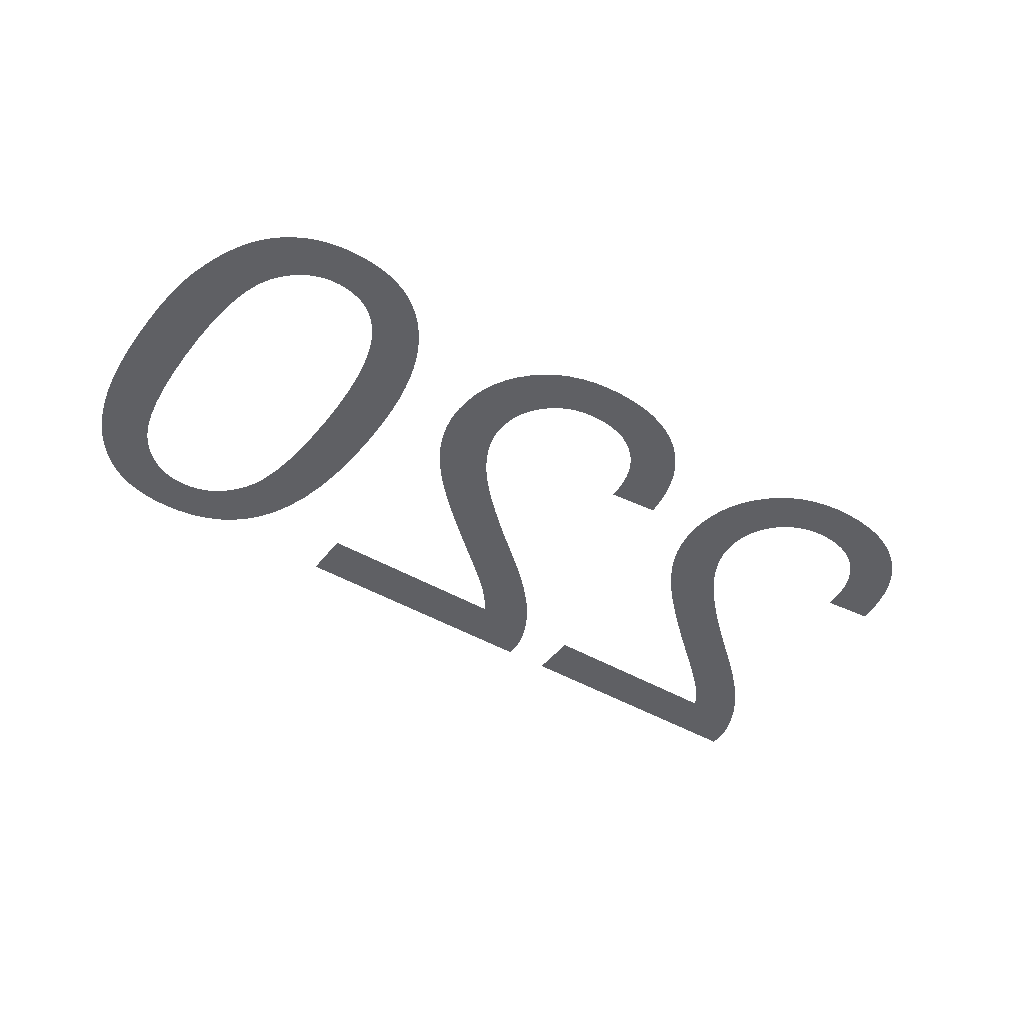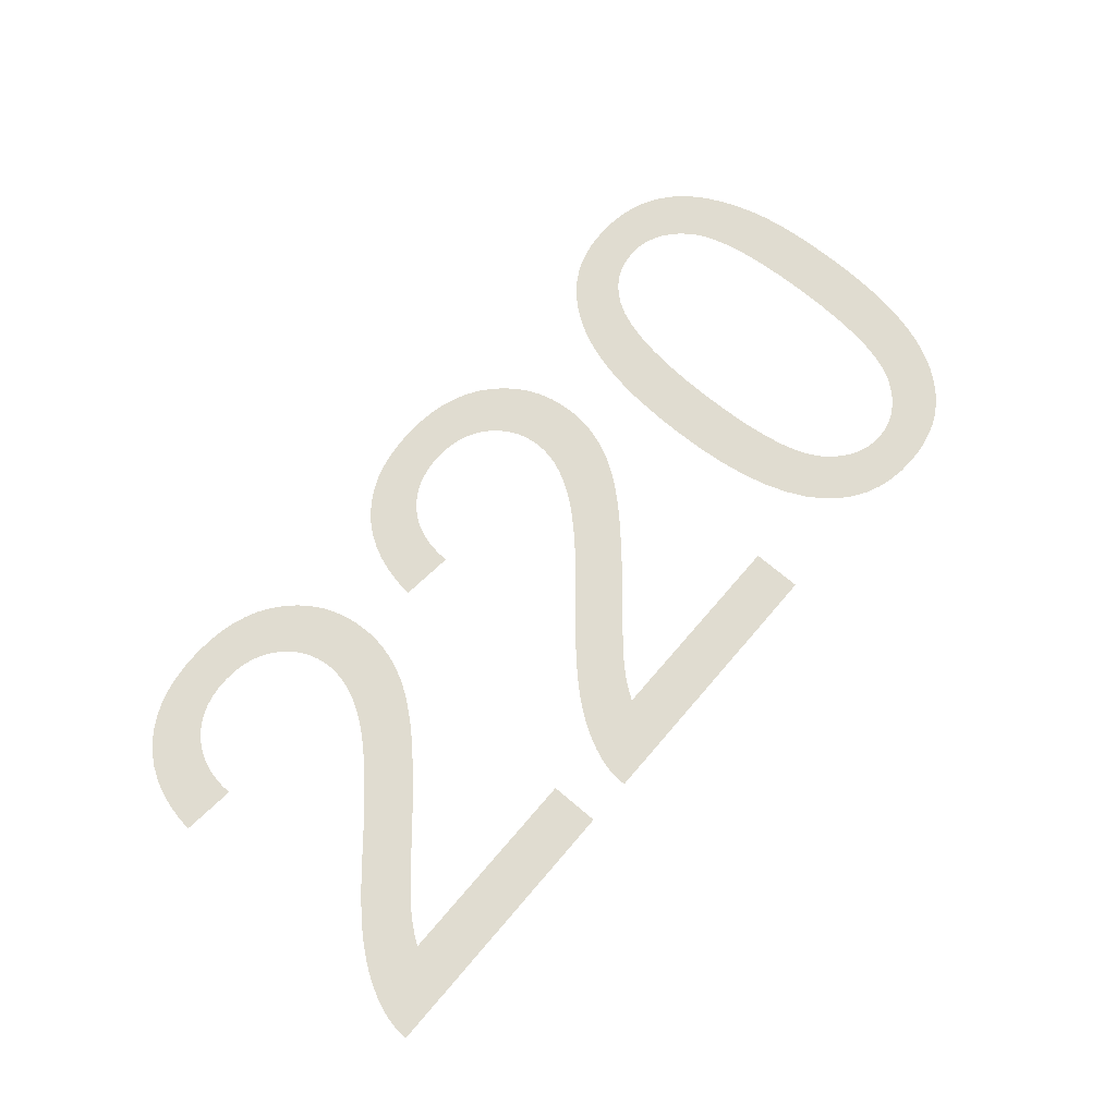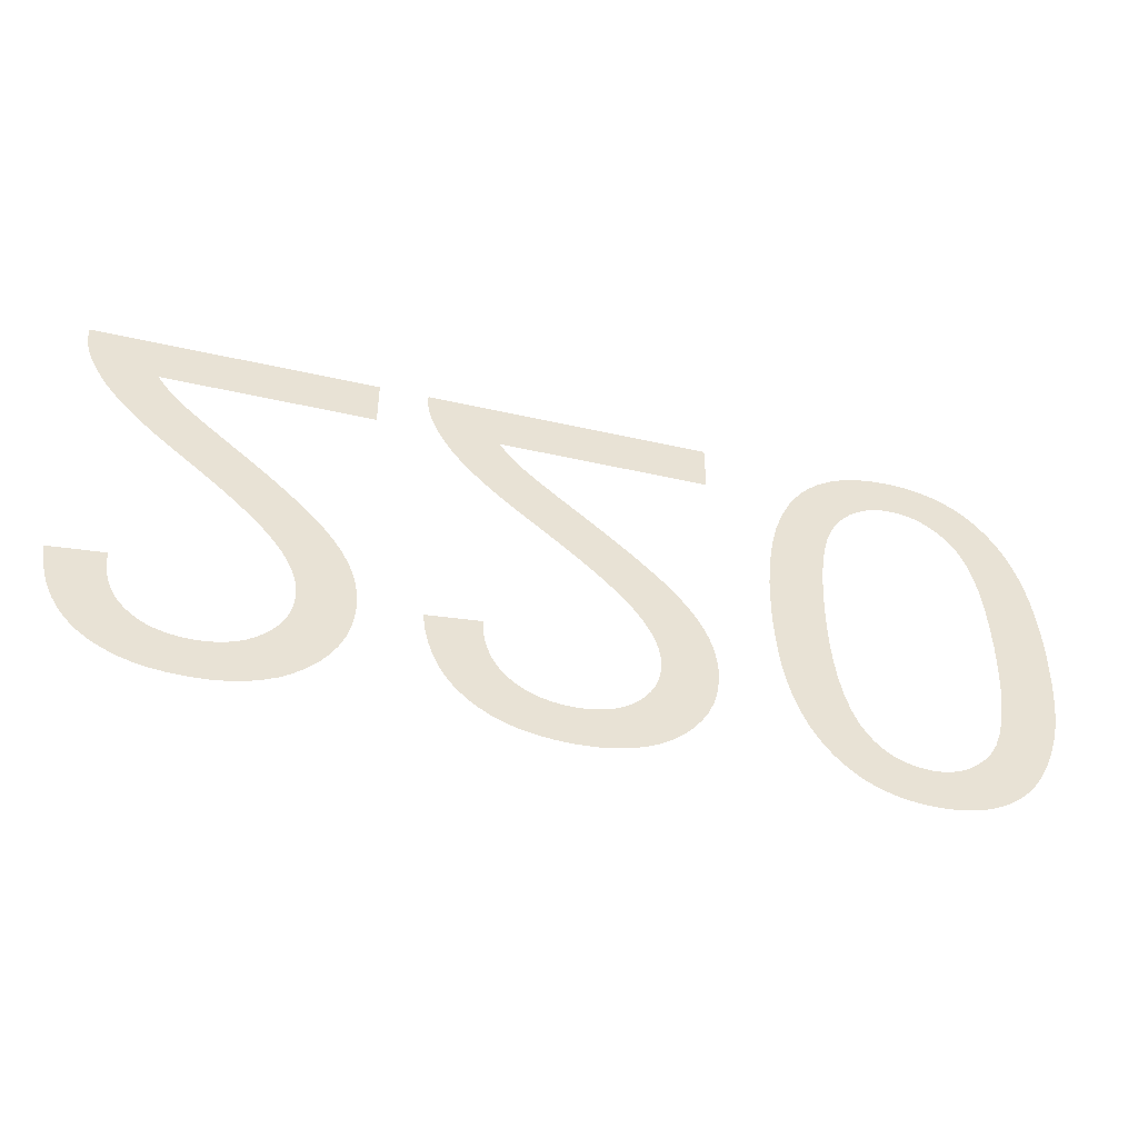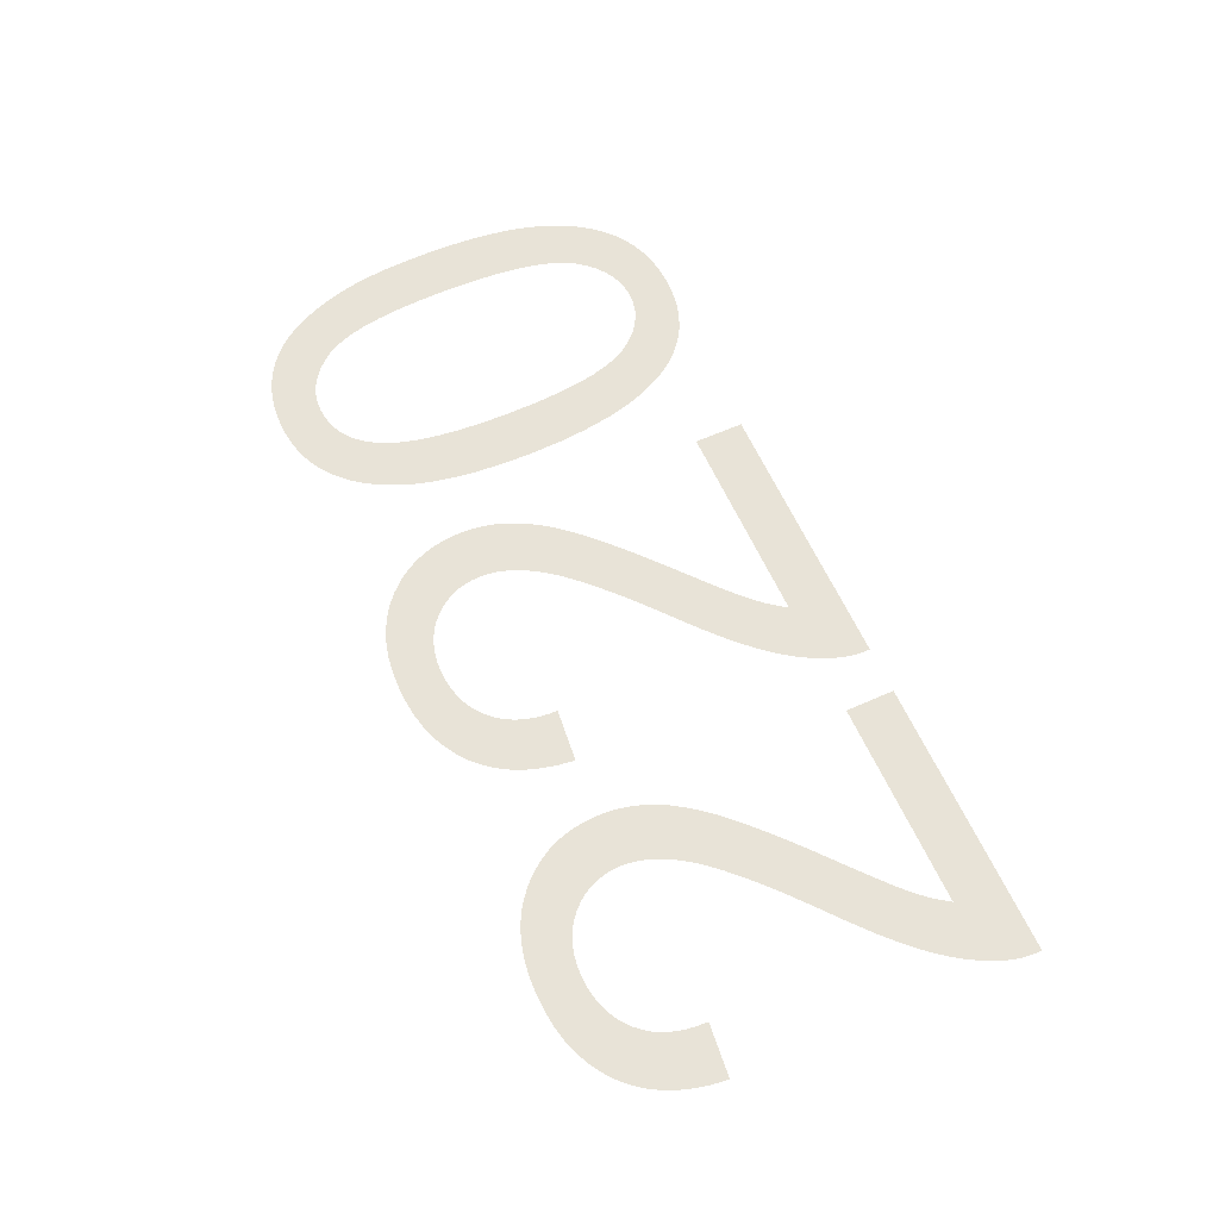
<metadata>
{"format":"obj","ext":"obj","renderer":"f3d","projection":"perspective","resolution":1024,"background":"white","views":[{"elev":-44.1,"azim":145.4,"up":"+Y"},{"elev":69.7,"azim":-49.5,"up":"+Y"},{"elev":-47.2,"azim":-14.4,"up":"+Z"},{"elev":62.0,"azim":-114.3,"up":"+Y"}]}
</metadata>
<code>
v -0.03012 0 -0.0038
v -0.02992 0 -0.004106
v -0.02971 0 -0.004412
v -0.02949 0 -0.004717
v -0.02925 0 -0.005021
v -0.029 0 -0.005325
v -0.02873 0 -0.005629
v -0.02845 0 -0.005932
v -0.02811 0 -0.006274
v -0.02767 0 -0.006695
v -0.02712 0 -0.007193
v -0.02647 0 -0.007769
v -0.02571 0 -0.008424
v -0.02485 0 -0.009156
v -0.02389 0 -0.009967
v -0.02272 0 -0.01096
v -0.02166 0 -0.01189
v -0.02069 0 -0.01276
v -0.01983 0 -0.01357
v -0.01906 0 -0.01431
v -0.01839 0 -0.01499
v -0.01782 0 -0.01561
v -0.01732 0 -0.01619
v -0.01686 0 -0.01677
v -0.01644 0 -0.01733
v -0.01607 0 -0.01789
v -0.01573 0 -0.01844
v -0.01545 0 -0.01899
v -0.0152 0 -0.01952
v -0.01499 0 -0.02005
v -0.01481 0 -0.02059
v -0.01467 0 -0.02113
v -0.01456 0 -0.02167
v -0.01447 0 -0.02221
v -0.01443 0 -0.02275
v -0.01441 0 -0.0233
v -0.01447 0 -0.02436
v -0.01463 0 -0.02536
v -0.01491 0 -0.02632
v -0.01529 0 -0.02723
v -0.01579 0 -0.02808
v -0.01639 0 -0.02889
v -0.01711 0 -0.02964
v -0.01792 0 -0.03032
v -0.0188 0 -0.0309
v -0.01977 0 -0.03136
v -0.02082 0 -0.03173
v -0.02194 0 -0.03199
v -0.02314 0 -0.03215
v -0.02443 0 -0.0322
v -0.0257 0 -0.03215
v -0.02689 0 -0.03201
v -0.02801 0 -0.03177
v -0.02905 0 -0.03143
v -0.03002 0 -0.03099
v -0.03091 0 -0.03046
v -0.03173 0 -0.02983
v -0.03246 0 -0.02911
v -0.03309 0 -0.0283
v -0.03363 0 -0.02741
v -0.03408 0 -0.02643
v -0.03443 0 -0.02535
v -0.03469 0 -0.0242
v -0.03486 0 -0.02295
v -0.03081 0 -0.02255
v -0.03077 0 -0.02338
v -0.03066 0 -0.02416
v -0.03048 0 -0.02488
v -0.03023 0 -0.02556
v -0.02992 0 -0.02618
v -0.02953 0 -0.02674
v -0.02908 0 -0.02725
v -0.02857 0 -0.0277
v -0.02801 0 -0.02808
v -0.0274 0 -0.0284
v -0.02675 0 -0.02864
v -0.02605 0 -0.02881
v -0.02531 0 -0.02892
v -0.02452 0 -0.02895
v -0.02376 0 -0.02892
v -0.02306 0 -0.02882
v -0.02239 0 -0.02865
v -0.02176 0 -0.02842
v -0.02118 0 -0.02813
v -0.02064 0 -0.02777
v -0.02014 0 -0.02734
v -0.01969 0 -0.02687
v -0.01932 0 -0.02636
v -0.01901 0 -0.02583
v -0.01877 0 -0.02527
v -0.0186 0 -0.02467
v -0.01849 0 -0.02405
v -0.01846 0 -0.02339
v -0.0185 0 -0.02275
v -0.01861 0 -0.02209
v -0.0188 0 -0.02142
v -0.01906 0 -0.02074
v -0.0194 0 -0.02006
v -0.01981 0 -0.01936
v -0.0203 0 -0.01865
v -0.0209 0 -0.01789
v -0.02163 0 -0.01707
v -0.0225 0 -0.01617
v -0.02351 0 -0.0152
v -0.02466 0 -0.01415
v -0.02595 0 -0.01304
v -0.02738 0 -0.01184
v -0.02831 0 -0.01107
v -0.02917 0 -0.01033
v -0.02998 0 -0.009614
v -0.03071 0 -0.008922
v -0.03139 0 -0.008257
v -0.032 0 -0.007619
v -0.03254 0 -0.007006
v -0.03303 0 -0.006405
v -0.03349 0 -0.005802
v -0.0339 0 -0.005195
v -0.03427 0 -0.004585
v -0.0346 0 -0.003973
v -0.0349 0 -0.003357
v -0.03515 0 -0.002739
v -0.03528 0 -0.002361
v -0.03539 0 -0.001979
v -0.03548 0 -0.001592
v -0.03555 0 -0.001201
v -0.03559 0 -0.0008049
v -0.03561 0 -0.0004047
v -0.03561 0 0
v -0.01436 0 0
v -0.01436 0 -0.0038
v -0.005218 0 -0.0038
v -0.005023 0 -0.004106
v -0.004813 0 -0.004412
v -0.004589 0 -0.004717
v -0.004351 0 -0.005021
v -0.004098 0 -0.005325
v -0.003831 0 -0.005629
v -0.00355 0 -0.005932
v -0.003209 0 -0.006274
v -0.002765 0 -0.006695
v -0.002217 0 -0.007193
v -0.001566 0 -0.007769
v -0.0008101 0 -0.008424
v 4.917e-05 0 -0.009156
v 0.001012 0 -0.009967
v 0.002175 0 -0.01096
v 0.003239 0 -0.01189
v 0.004205 0 -0.01276
v 0.005072 0 -0.01357
v 0.005841 0 -0.01431
v 0.006512 0 -0.01499
v 0.007083 0 -0.01561
v 0.007585 0 -0.01619
v 0.008044 0 -0.01677
v 0.00846 0 -0.01733
v 0.008834 0 -0.01789
v 0.009165 0 -0.01844
v 0.009454 0 -0.01899
v 0.009701 0 -0.01952
v 0.00991 0 -0.02005
v 0.01009 0 -0.02059
v 0.01023 0 -0.02113
v 0.01034 0 -0.02167
v 0.01043 0 -0.02221
v 0.01047 0 -0.02275
v 0.01049 0 -0.0233
v 0.01043 0 -0.02436
v 0.01027 0 -0.02536
v 0.009994 0 -0.02632
v 0.009609 0 -0.02723
v 0.009114 0 -0.02808
v 0.008509 0 -0.02889
v 0.007793 0 -0.02964
v 0.006984 0 -0.03032
v 0.006095 0 -0.0309
v 0.005128 0 -0.03136
v 0.004083 0 -0.03173
v 0.002958 0 -0.03199
v 0.001755 0 -0.03215
v 0.0004732 0 -0.0322
v -0.0007977 0 -0.03215
v -0.001993 0 -0.03201
v -0.003111 0 -0.03177
v -0.004154 0 -0.03143
v -0.005121 0 -0.03099
v -0.006011 0 -0.03046
v -0.006826 0 -0.02983
v -0.007556 0 -0.02911
v -0.008191 0 -0.0283
v -0.008733 0 -0.02741
v -0.009181 0 -0.02643
v -0.009535 0 -0.02535
v -0.009794 0 -0.0242
v -0.00996 0 -0.02295
v -0.00591 0 -0.02255
v -0.00587 0 -0.02338
v -0.00576 0 -0.02416
v -0.005581 0 -0.02488
v -0.005334 0 -0.02556
v -0.005017 0 -0.02618
v -0.004632 0 -0.02674
v -0.004178 0 -0.02725
v -0.003665 0 -0.0277
v -0.003107 0 -0.02808
v -0.002502 0 -0.0284
v -0.00185 0 -0.02864
v -0.001151 0 -0.02881
v -0.0004066 0 -0.02892
v 0.0003849 0 -0.02895
v 0.001135 0 -0.02892
v 0.001844 0 -0.02882
v 0.00251 0 -0.02865
v 0.003136 0 -0.02842
v 0.003719 0 -0.02813
v 0.004261 0 -0.02777
v 0.004761 0 -0.02734
v 0.005207 0 -0.02687
v 0.005583 0 -0.02636
v 0.005892 0 -0.02583
v 0.006131 0 -0.02527
v 0.006303 0 -0.02467
v 0.006405 0 -0.02405
v 0.00644 0 -0.02339
v 0.006402 0 -0.02275
v 0.006289 0 -0.02209
v 0.006101 0 -0.02142
v 0.005838 0 -0.02074
v 0.0055 0 -0.02006
v 0.005087 0 -0.01936
v 0.004598 0 -0.01865
v 0.004003 0 -0.01789
v 0.003269 0 -0.01707
v 0.002397 0 -0.01617
v 0.001386 0 -0.0152
v 0.0002369 0 -0.01415
v -0.001051 0 -0.01304
v -0.002477 0 -0.01184
v -0.003408 0 -0.01107
v -0.004275 0 -0.01033
v -0.005077 0 -0.009614
v -0.005815 0 -0.008922
v -0.006488 0 -0.008257
v -0.007097 0 -0.007619
v -0.007642 0 -0.007006
v -0.008134 0 -0.006405
v -0.008586 0 -0.005802
v -0.008999 0 -0.005195
v -0.009371 0 -0.004585
v -0.009704 0 -0.003973
v -0.009996 0 -0.003357
v -0.01025 0 -0.002739
v -0.01038 0 -0.002361
v -0.01049 0 -0.001979
v -0.01058 0 -0.001592
v -0.01065 0 -0.001201
v -0.01069 0 -0.0008049
v -0.01071 0 -0.0004047
v -0.01071 0 0
v 0.01054 0 0
v 0.01054 0 -0.0038
v 0.0148 0 -0.01333
v 0.015 0 -0.01106
v 0.01532 0 -0.008989
v 0.01577 0 -0.007123
v 0.01636 0 -0.005461
v 0.01707 0 -0.004003
v 0.01791 0 -0.00275
v 0.01871 0 -0.001874
v 0.01958 0 -0.001134
v 0.02054 0 -0.0005276
v 0.02158 0 -5.612e-05
v 0.0227 0 0.0002806
v 0.02391 0 0.0004827
v 0.02519 0 0.00055
v 0.02617 0 0.0005116
v 0.0271 0 0.0003966
v 0.02798 0 0.0002048
v 0.02882 0 -6.378e-05
v 0.0296 0 -0.000409
v 0.03033 0 -0.000831
v 0.03102 0 -0.00133
v 0.03165 0 -0.001899
v 0.03224 0 -0.002534
v 0.03278 0 -0.003235
v 0.03328 0 -0.004
v 0.03373 0 -0.004831
v 0.03413 0 -0.005728
v 0.03448 0 -0.006689
v 0.03479 0 -0.007728
v 0.03505 0 -0.008855
v 0.03526 0 -0.01007
v 0.03543 0 -0.01137
v 0.03555 0 -0.01277
v 0.03562 0 -0.01425
v 0.03564 0 -0.01581
v 0.03562 0 -0.01714
v 0.03558 0 -0.01838
v 0.03551 0 -0.01954
v 0.0354 0 -0.02063
v 0.03527 0 -0.02163
v 0.03511 0 -0.02255
v 0.03492 0 -0.02339
v 0.0347 0 -0.02418
v 0.03446 0 -0.02493
v 0.0342 0 -0.02565
v 0.03392 0 -0.02633
v 0.03361 0 -0.02698
v 0.03329 0 -0.02759
v 0.03294 0 -0.02816
v 0.03257 0 -0.0287
v 0.03217 0 -0.02921
v 0.03174 0 -0.02967
v 0.03128 0 -0.0301
v 0.03079 0 -0.03049
v 0.03027 0 -0.03085
v 0.02973 0 -0.03116
v 0.02916 0 -0.03144
v 0.02856 0 -0.03167
v 0.02793 0 -0.03186
v 0.02729 0 -0.03201
v 0.02661 0 -0.03212
v 0.02591 0 -0.03218
v 0.02519 0 -0.0322
v 0.02421 0 -0.03216
v 0.02329 0 -0.03205
v 0.02241 0 -0.03186
v 0.02158 0 -0.03159
v 0.0208 0 -0.03125
v 0.02007 0 -0.03083
v 0.01939 0 -0.03033
v 0.01875 0 -0.02976
v 0.01816 0 -0.02913
v 0.01762 0 -0.02843
v 0.01712 0 -0.02767
v 0.01667 0 -0.02684
v 0.01627 0 -0.02594
v 0.01591 0 -0.02498
v 0.0156 0 -0.02394
v 0.01534 0 -0.02281
v 0.01512 0 -0.02159
v 0.01495 0 -0.02028
v 0.01484 0 -0.01888
v 0.01476 0 -0.01739
v 0.01474 0 -0.01581
v 0.01883 0 -0.01798
v 0.01895 0 -0.01993
v 0.01916 0 -0.02168
v 0.01945 0 -0.02323
v 0.01982 0 -0.02457
v 0.02027 0 -0.02571
v 0.02081 0 -0.02665
v 0.0213 0 -0.02726
v 0.02183 0 -0.02778
v 0.0224 0 -0.0282
v 0.02302 0 -0.02853
v 0.02369 0 -0.02876
v 0.02439 0 -0.0289
v 0.02515 0 -0.02895
v 0.02592 0 -0.0289
v 0.02665 0 -0.02874
v 0.02735 0 -0.02847
v 0.028 0 -0.0281
v 0.02862 0 -0.02762
v 0.02921 0 -0.02704
v 0.02975 0 -0.02635
v 0.03024 0 -0.02549
v 0.03065 0 -0.02443
v 0.03099 0 -0.02314
v 0.03125 0 -0.02164
v 0.03144 0 -0.01992
v 0.03155 0 -0.01798
v 0.03159 0 -0.01583
v 0.03155 0 -0.01368
v 0.03144 0 -0.01174
v 0.03125 0 -0.01002
v 0.03099 0 -0.008523
v 0.03065 0 -0.007237
v 0.03023 0 -0.006167
v 0.02974 0 -0.005313
v 0.0292 0 -0.004619
v 0.02862 0 -0.004033
v 0.028 0 -0.003553
v 0.02735 0 -0.00318
v 0.02667 0 -0.002913
v 0.02595 0 -0.002753
v 0.02519 0 -0.0027
v 0.02443 0 -0.002753
v 0.02371 0 -0.002912
v 0.02303 0 -0.003178
v 0.02238 0 -0.003549
v 0.02176 0 -0.004027
v 0.02118 0 -0.004611
v 0.02064 0 -0.005302
v 0.02015 0 -0.006153
v 0.01973 0 -0.007222
v 0.01939 0 -0.008509
v 0.01913 0 -0.01001
v 0.01894 0 -0.01173
v 0.01883 0 -0.01367
v 0.01879 0 -0.01583
f 129 130 1
f 64 65 66
f 63 64 66
f 63 66 67
f 62 63 67
f 62 67 68
f 61 62 68
f 61 68 69
f 60 61 69
f 59 60 69
f 59 69 70
f 58 59 70
f 58 70 71
f 57 58 71
f 57 71 72
f 56 57 72
f 56 72 73
f 55 56 73
f 55 73 74
f 54 55 74
f 54 74 75
f 53 54 75
f 53 75 76
f 52 53 76
f 52 76 77
f 51 52 77
f 51 77 78
f 50 51 78
f 50 78 79
f 49 50 79
f 49 79 80
f 49 80 81
f 48 49 81
f 48 81 82
f 47 48 82
f 47 82 83
f 46 47 83
f 46 83 84
f 45 46 84
f 45 84 85
f 44 45 85
f 44 85 86
f 43 44 86
f 43 86 87
f 42 43 87
f 42 87 88
f 41 42 88
f 41 88 89
f 40 41 89
f 40 89 90
f 39 40 90
f 39 90 91
f 38 39 91
f 37 38 91
f 37 91 92
f 36 37 92
f 36 92 93
f 35 36 93
f 35 93 94
f 34 35 94
f 33 34 94
f 33 94 95
f 32 33 95
f 31 32 95
f 31 95 96
f 30 31 96
f 29 30 96
f 29 96 97
f 28 29 97
f 27 28 97
f 27 97 98
f 26 27 98
f 26 98 99
f 25 26 99
f 24 25 99
f 24 99 100
f 23 24 100
f 22 23 100
f 22 100 101
f 21 22 101
f 21 101 102
f 20 21 102
f 20 102 103
f 19 20 103
f 18 19 103
f 18 103 104
f 17 18 104
f 17 104 105
f 16 17 105
f 16 105 106
f 15 16 106
f 15 106 107
f 14 15 107
f 13 14 107
f 13 107 108
f 12 13 108
f 12 108 109
f 11 12 109
f 11 109 110
f 10 11 110
f 10 110 111
f 9 10 111
f 9 111 112
f 8 9 112
f 7 8 112
f 7 112 113
f 6 7 113
f 5 6 113
f 5 113 114
f 4 5 114
f 3 4 114
f 2 3 114
f 2 114 115
f 1 2 115
f 1 115 116
f 1 116 117
f 1 117 118
f 1 118 119
f 1 119 120
f 1 120 121
f 1 121 122
f 1 122 123
f 1 123 124
f 1 124 125
f 1 125 126
f 1 126 127
f 1 127 128
f 129 1 128
f 259 260 131
f 194 195 196
f 193 194 196
f 193 196 197
f 192 193 197
f 192 197 198
f 191 192 198
f 191 198 199
f 190 191 199
f 189 190 199
f 189 199 200
f 188 189 200
f 188 200 201
f 187 188 201
f 187 201 202
f 186 187 202
f 186 202 203
f 185 186 203
f 185 203 204
f 184 185 204
f 184 204 205
f 183 184 205
f 183 205 206
f 182 183 206
f 182 206 207
f 181 182 207
f 181 207 208
f 180 181 208
f 180 208 209
f 179 180 209
f 179 209 210
f 179 210 211
f 178 179 211
f 178 211 212
f 177 178 212
f 177 212 213
f 176 177 213
f 176 213 214
f 175 176 214
f 175 214 215
f 174 175 215
f 174 215 216
f 173 174 216
f 173 216 217
f 172 173 217
f 172 217 218
f 171 172 218
f 171 218 219
f 170 171 219
f 170 219 220
f 169 170 220
f 169 220 221
f 168 169 221
f 167 168 221
f 167 221 222
f 166 167 222
f 166 222 223
f 165 166 223
f 165 223 224
f 164 165 224
f 163 164 224
f 163 224 225
f 162 163 225
f 161 162 225
f 161 225 226
f 160 161 226
f 159 160 226
f 159 226 227
f 158 159 227
f 157 158 227
f 157 227 228
f 156 157 228
f 156 228 229
f 155 156 229
f 154 155 229
f 154 229 230
f 153 154 230
f 152 153 230
f 152 230 231
f 151 152 231
f 151 231 232
f 150 151 232
f 150 232 233
f 149 150 233
f 148 149 233
f 148 233 234
f 147 148 234
f 147 234 235
f 146 147 235
f 146 235 236
f 145 146 236
f 145 236 237
f 144 145 237
f 143 144 237
f 143 237 238
f 142 143 238
f 142 238 239
f 141 142 239
f 141 239 240
f 140 141 240
f 140 240 241
f 139 140 241
f 139 241 242
f 138 139 242
f 137 138 242
f 137 242 243
f 136 137 243
f 135 136 243
f 135 243 244
f 134 135 244
f 133 134 244
f 132 133 244
f 132 244 245
f 131 132 245
f 131 245 246
f 131 246 247
f 131 247 248
f 131 248 249
f 131 249 250
f 131 250 251
f 131 251 252
f 131 252 253
f 131 253 254
f 131 254 255
f 131 255 256
f 131 256 257
f 131 257 258
f 259 131 258
f 306 366 367
f 305 306 367
f 304 305 367
f 304 367 368
f 303 304 368
f 302 303 368
f 301 302 368
f 301 368 369
f 300 301 369
f 299 300 369
f 299 369 370
f 298 299 370
f 297 298 370
f 297 370 371
f 296 297 371
f 296 371 372
f 295 296 372
f 294 295 372
f 294 372 373
f 293 294 373
f 293 373 374
f 292 293 374
f 291 292 374
f 291 374 375
f 290 291 375
f 290 375 376
f 289 290 376
f 288 289 376
f 288 376 377
f 287 288 377
f 286 287 377
f 286 377 378
f 285 286 378
f 285 378 379
f 284 285 379
f 283 284 379
f 283 379 380
f 282 283 380
f 282 380 381
f 281 282 381
f 280 281 381
f 280 381 382
f 279 280 382
f 279 382 383
f 278 279 383
f 277 278 383
f 277 383 384
f 276 277 384
f 276 384 385
f 275 276 385
f 275 385 386
f 274 275 386
f 273 274 386
f 272 273 386
f 271 272 386
f 270 271 386
f 269 270 386
f 268 269 386
f 267 268 386
f 267 386 387
f 267 387 388
f 267 388 389
f 267 389 390
f 267 390 391
f 267 391 392
f 267 392 393
f 366 306 307
f 366 307 308
f 366 308 309
f 365 366 309
f 365 309 310
f 365 310 311
f 364 365 311
f 364 311 312
f 364 312 313
f 363 364 313
f 363 313 314
f 363 314 315
f 362 363 315
f 362 315 316
f 362 316 317
f 361 362 317
f 361 317 318
f 361 318 319
f 360 361 319
f 360 319 320
f 360 320 321
f 359 360 321
f 359 321 322
f 358 359 322
f 358 322 323
f 357 358 323
f 357 323 324
f 357 324 325
f 356 357 325
f 356 325 326
f 355 356 326
f 355 326 327
f 354 355 327
f 354 327 328
f 354 328 329
f 353 354 329
f 353 329 330
f 352 353 330
f 352 330 331
f 352 331 332
f 351 352 332
f 351 332 333
f 351 333 334
f 350 351 334
f 350 334 335
f 349 350 335
f 349 335 336
f 349 336 337
f 348 349 337
f 348 337 338
f 348 338 339
f 347 348 339
f 347 339 340
f 346 347 340
f 346 340 341
f 346 341 342
f 345 346 342
f 345 342 343
f 400 345 343
f 400 343 344
f 399 400 344
f 399 344 261
f 398 399 261
f 398 261 262
f 397 398 262
f 397 262 263
f 396 397 263
f 396 263 264
f 395 396 264
f 395 264 265
f 394 395 265
f 394 265 266
f 393 394 266
f 267 393 266

</code>
